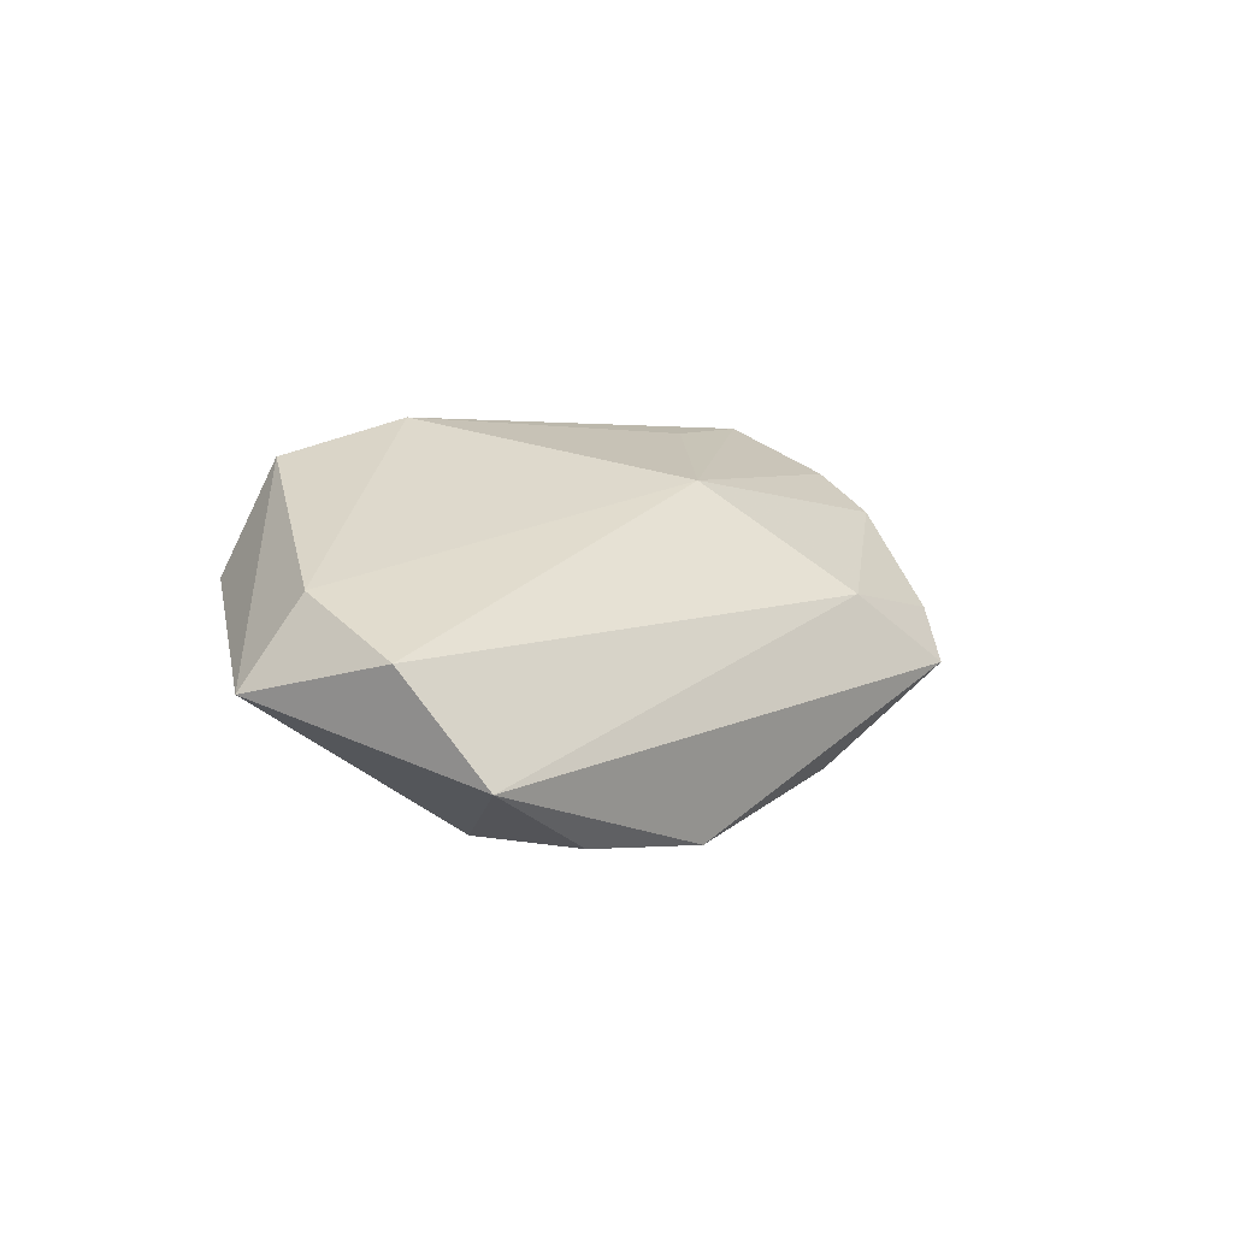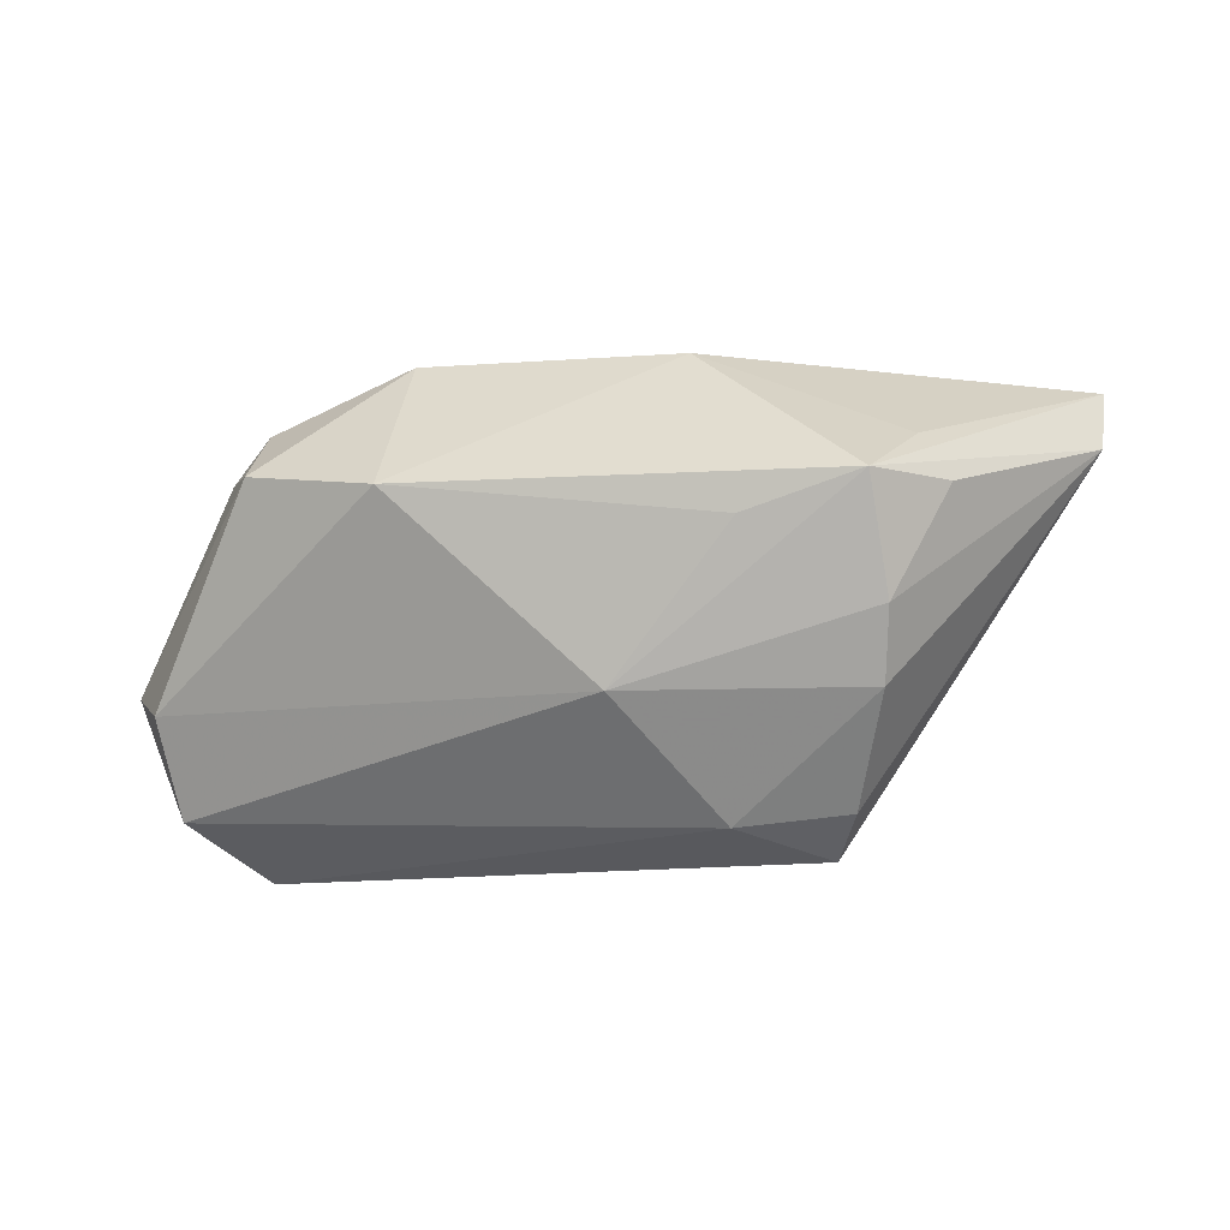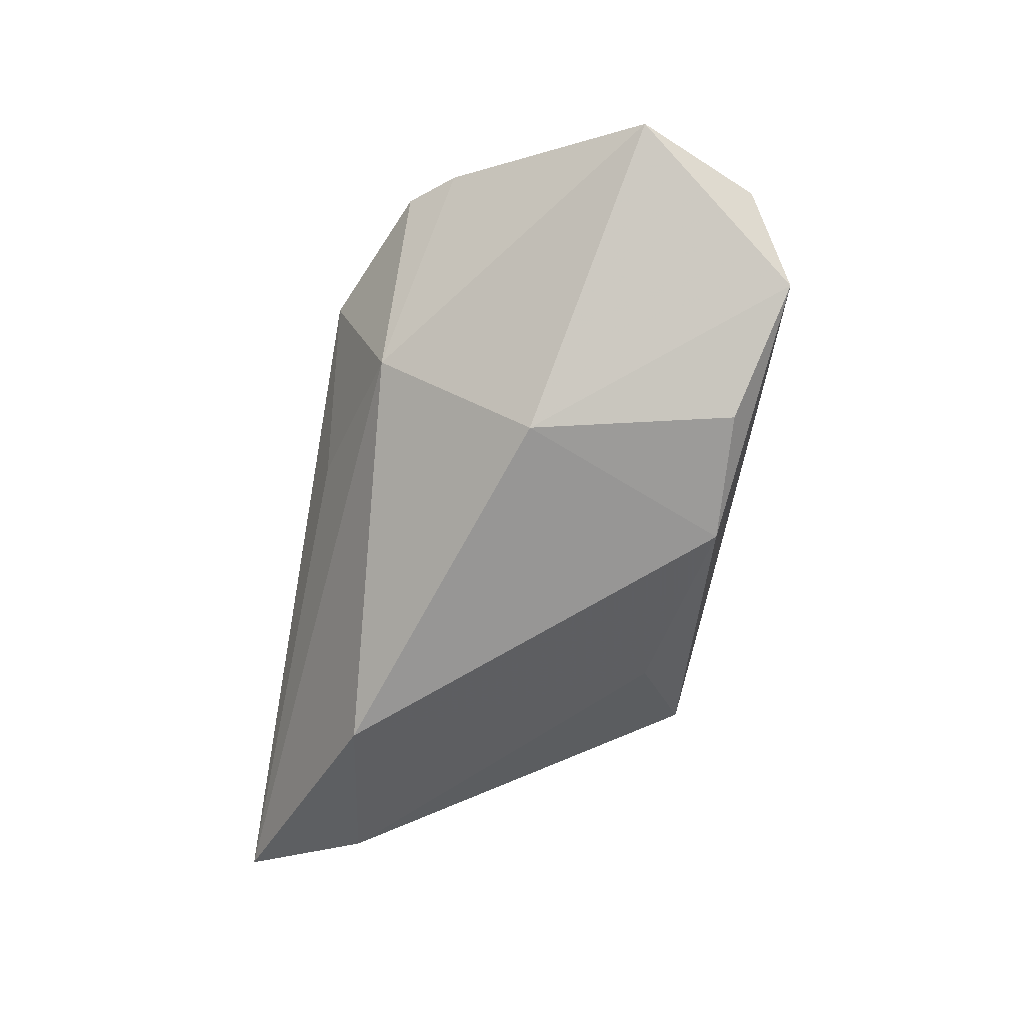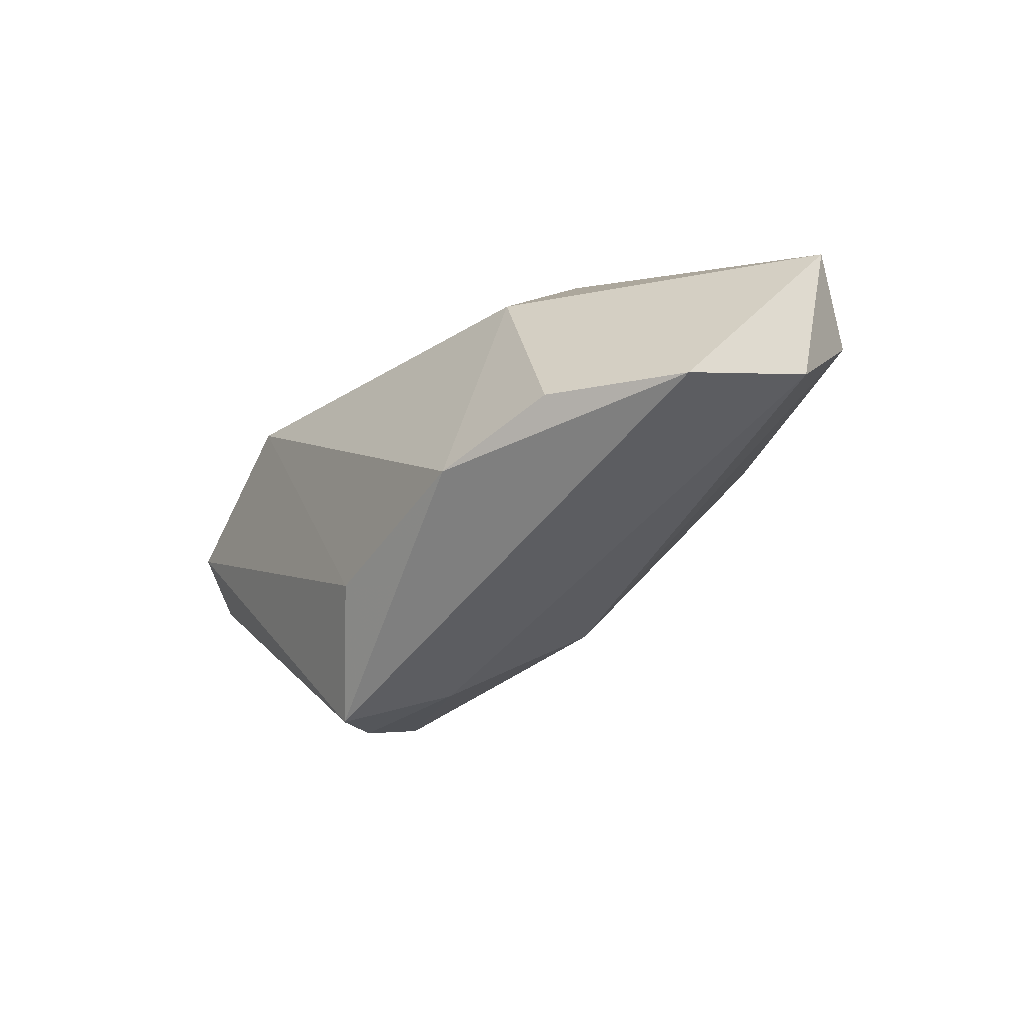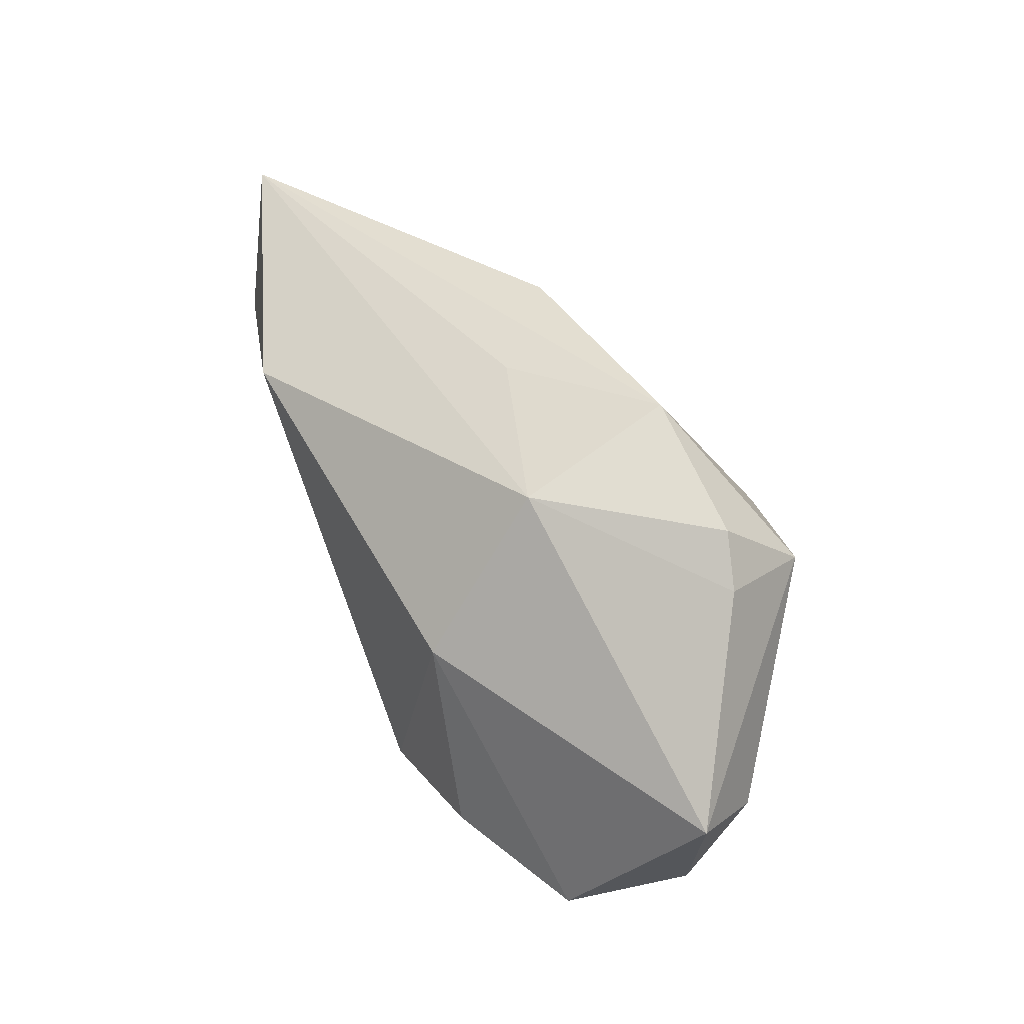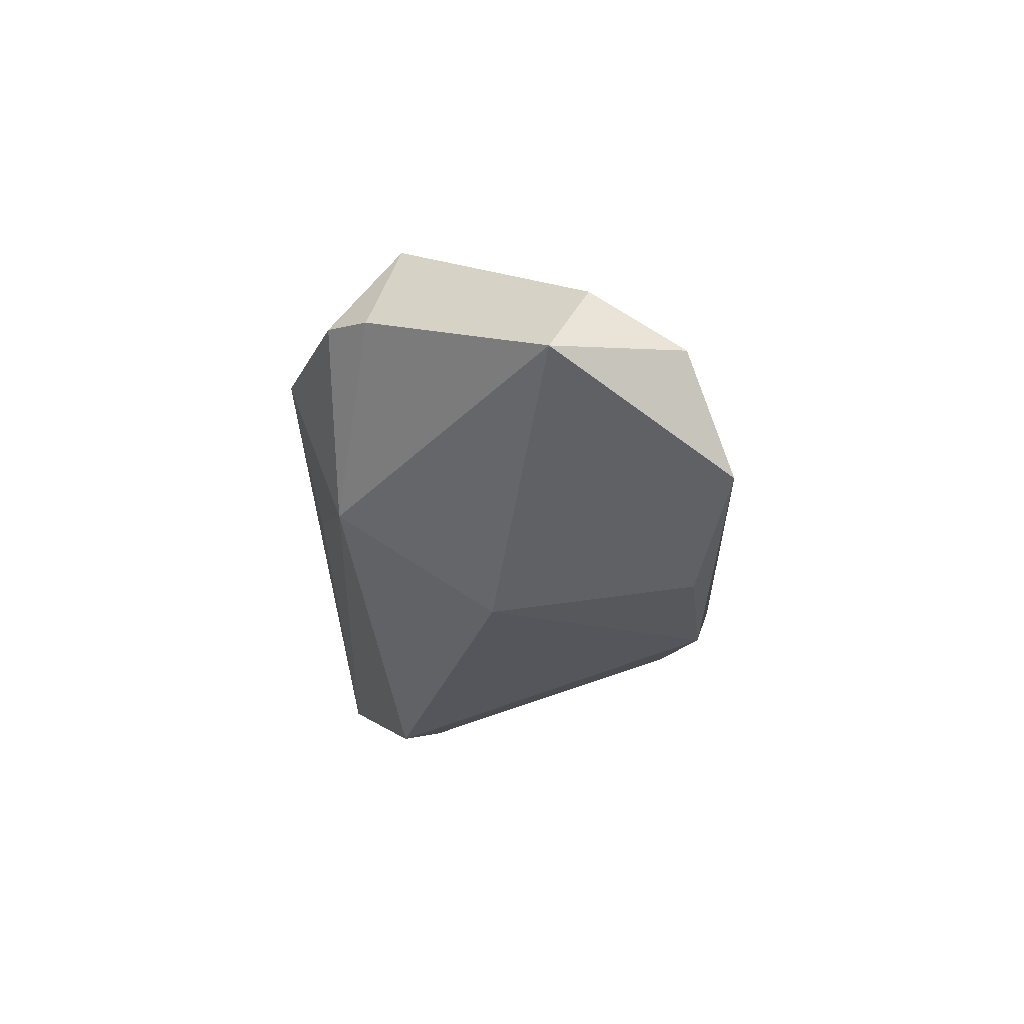
<metadata>
{"format":"obj","ext":"obj","renderer":"f3d","projection":"perspective","resolution":1024,"background":"white","views":[{"elev":-0.5,"azim":-44.0,"up":"+Z"},{"elev":-16.0,"azim":5.6,"up":"+Y"},{"elev":-67.9,"azim":-100.0,"up":"+Z"},{"elev":-52.0,"azim":-137.7,"up":"+Y"},{"elev":37.4,"azim":-121.0,"up":"+Y"},{"elev":-26.2,"azim":-87.4,"up":"+Z"}]}
</metadata>
<code>
v -0.03982 0.01986 0.008466
v 0.03941 0.008279 0.0185
v 0.03012 0.007281 0.02711
v -0.04451 0.01452 0.006478
v -0.02377 0.007784 0.02504
v 0.03581 0.01433 0.01756
v -0.02222 0.02728 0.01035
v 0.01385 -0.02226 -0.01521
v 0.01386 -0.02733 0.004901
v -0.05114 -0.02412 -0.002564
v 0.02647 0.01572 -0.02229
v 0.02571 -0.03003 -0.002931
v 0.03196 -0.006023 0.02063
v 0.01581 0.003022 0.02532
v -0.01049 -0.02623 -0.02229
v 0.01029 0.02684 0.01279
v 0.02799 -0.02572 0.00354
v 0.0593 0.02728 -0.006084
v 0.03132 -0.01404 0.01543
v -0.04302 -0.02945 -0.01523
v -0.05818 -0.008217 -0.00568
v 0.0009155 -0.0144 0.01792
v 0.05818 0.01837 -0.001081
v -0.02192 0.02005 -0.008809
v -0.02102 0.0001213 -0.02229
v -0.0267 -0.02511 -0.02178
v -0.002378 0.0253 -0.0001978
v -0.03964 0.01093 0.01985
v 0.04866 0.01256 -0.01356
v -0.05318 -0.01286 0.004561
f 25 11 15
f 15 26 25
f 18 11 24
f 11 25 24
f 24 25 21
f 15 11 8
f 20 26 15
f 20 10 21
f 21 25 20
f 20 25 26
f 18 7 16
f 18 3 23
f 17 23 19
f 27 7 18
f 18 24 27
f 27 24 7
f 7 24 1
f 30 10 22
f 21 10 30
f 29 11 18
f 29 8 11
f 18 23 29
f 10 20 9
f 22 10 9
f 9 19 22
f 17 19 9
f 6 3 18
f 18 16 6
f 6 16 3
f 13 19 23
f 13 3 22
f 22 19 13
f 4 24 21
f 4 1 24
f 5 30 22
f 5 16 7
f 3 16 5
f 12 9 20
f 12 20 15
f 17 9 12
f 15 8 12
f 8 29 12
f 12 23 17
f 12 29 23
f 2 23 3
f 3 13 2
f 2 13 23
f 1 4 28
f 30 5 28
f 7 1 28
f 28 5 7
f 21 30 28
f 28 4 21
f 22 3 14
f 14 5 22
f 3 5 14

</code>
